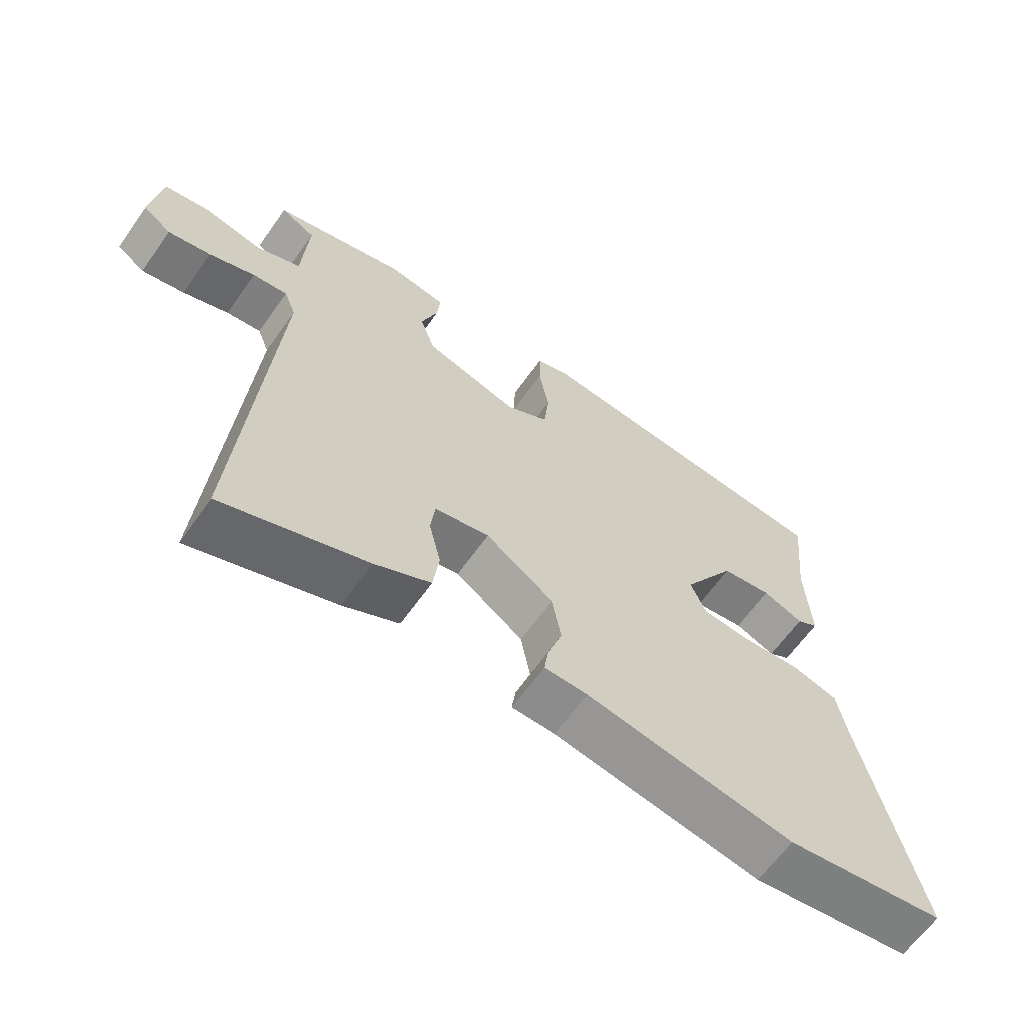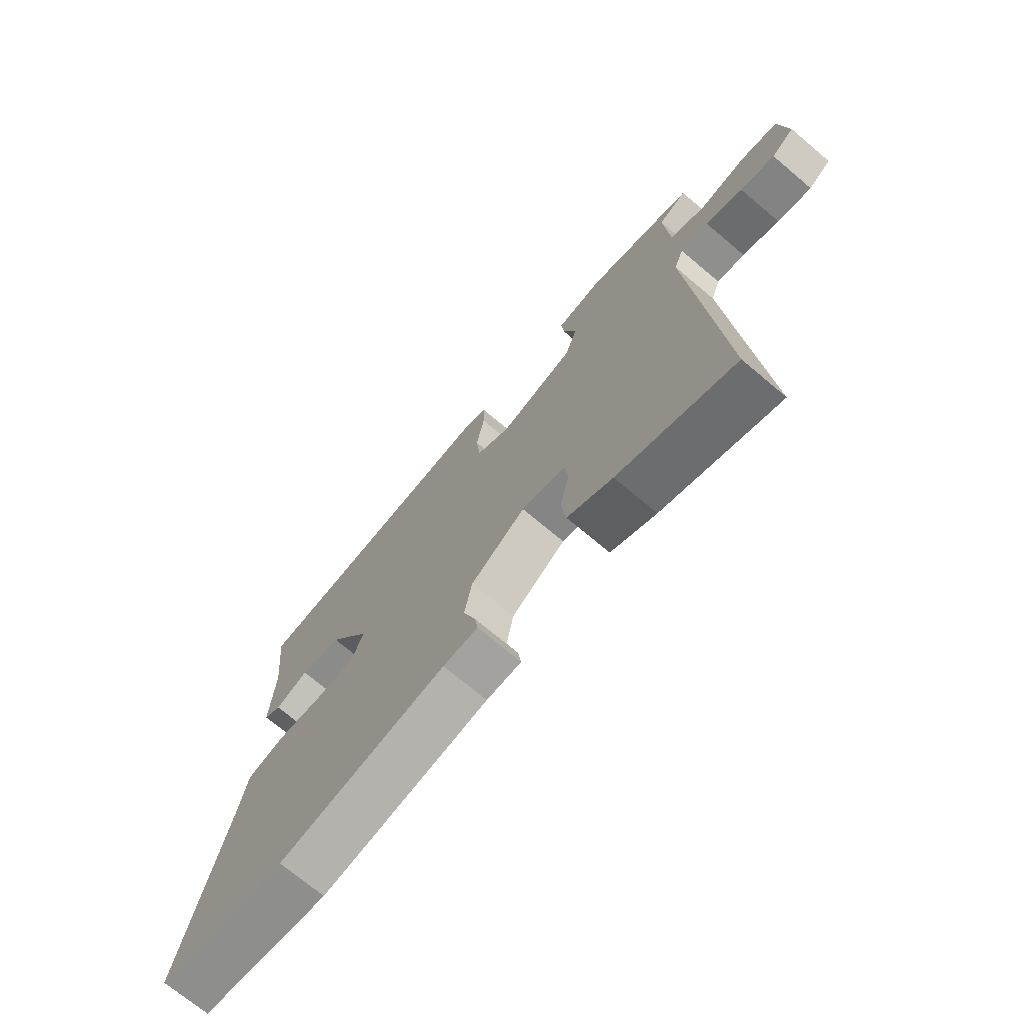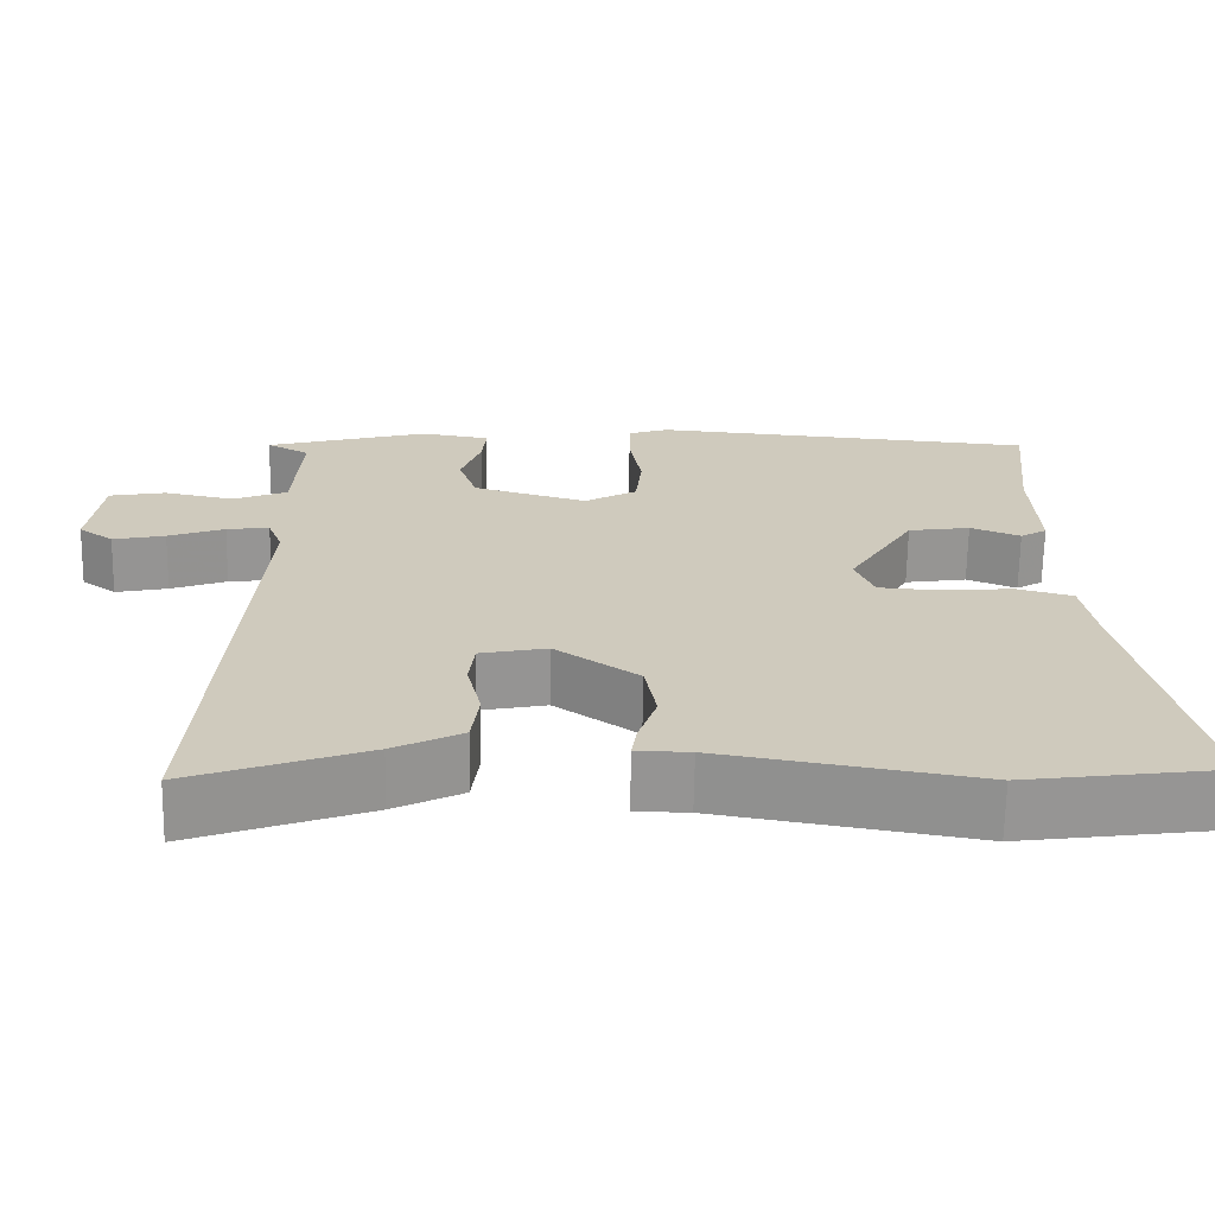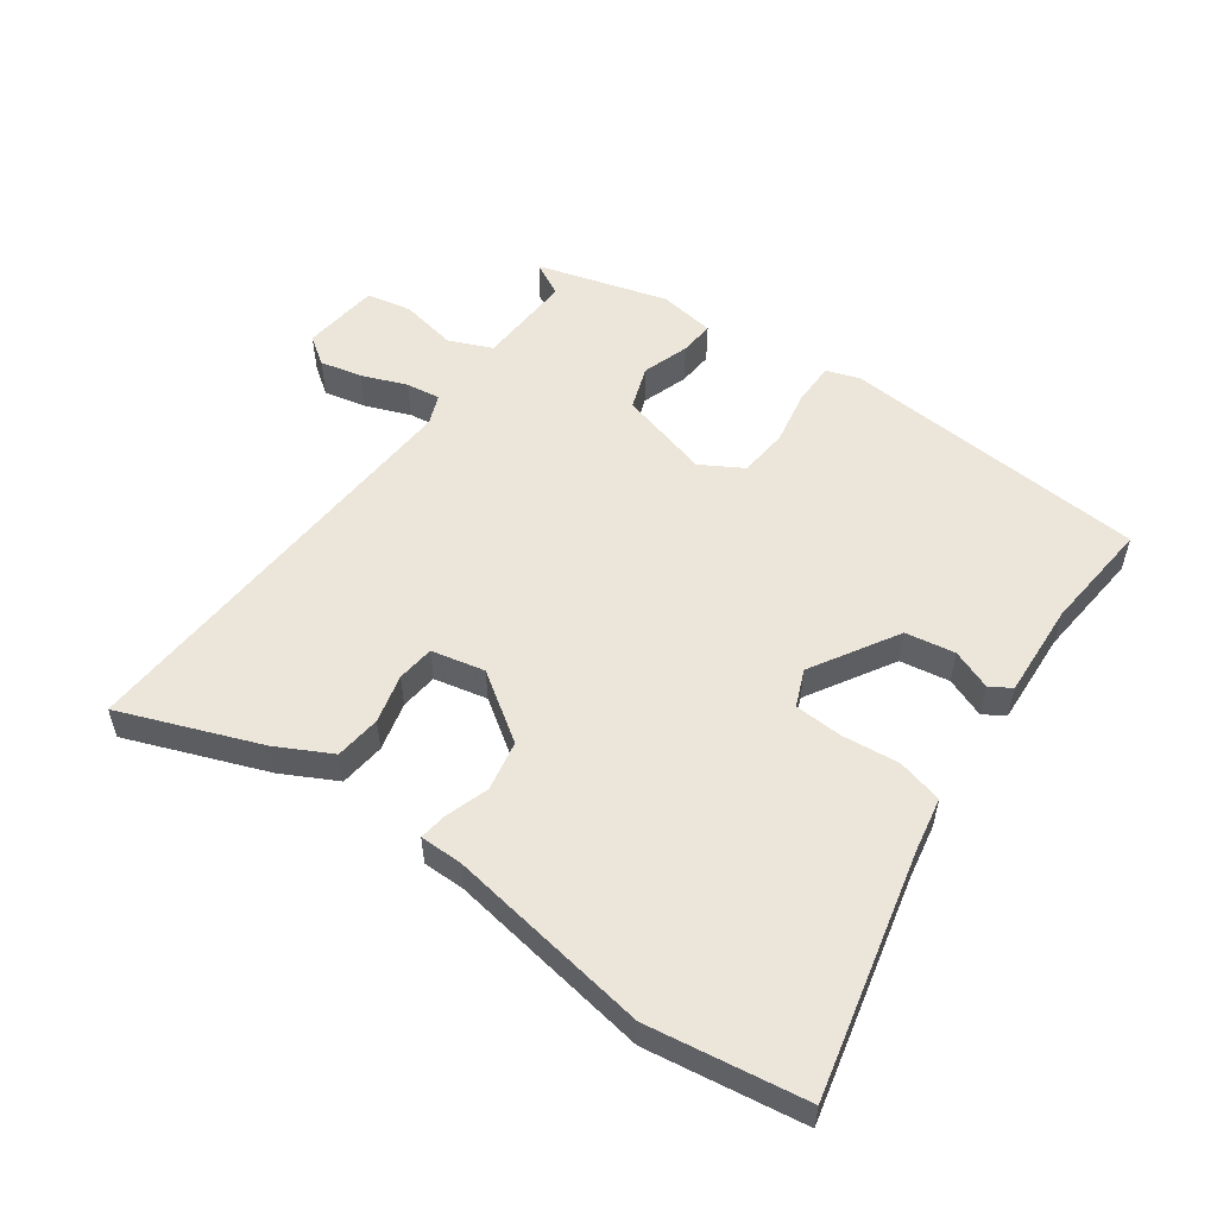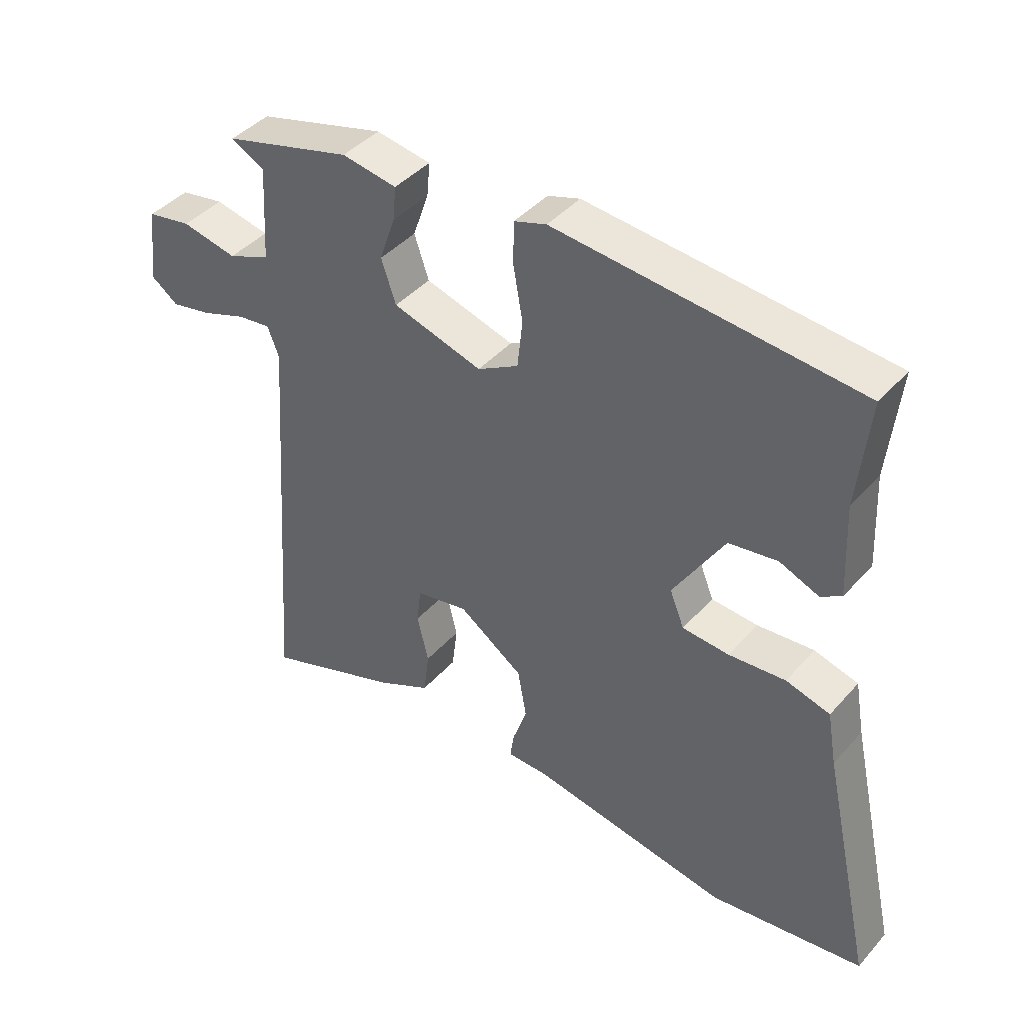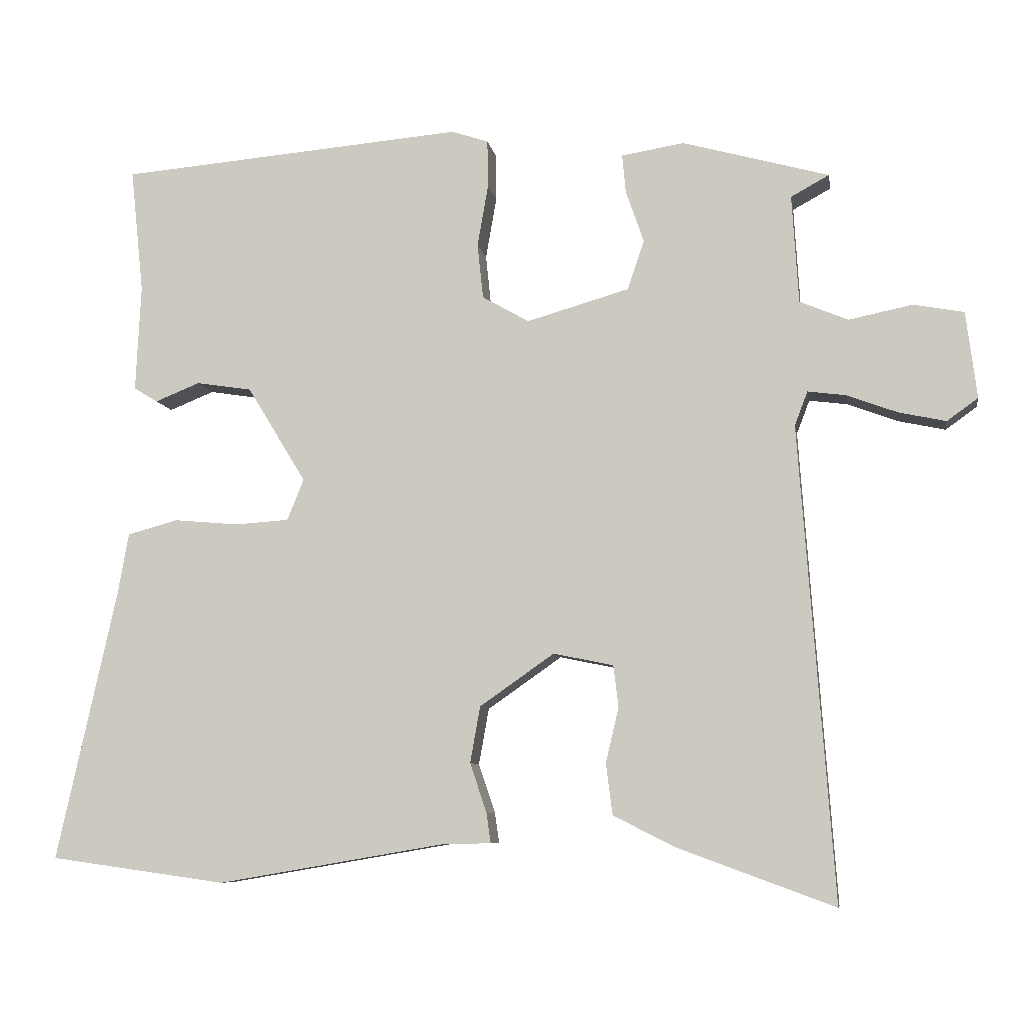
<metadata>
{"format":"obj","ext":"obj","renderer":"f3d","projection":"perspective","resolution":1024,"background":"white","views":[{"elev":-63.8,"azim":144.7,"up":"+Z"},{"elev":-71.7,"azim":49.9,"up":"+Z"},{"elev":-67.2,"azim":179.0,"up":"+Z"},{"elev":54.3,"azim":-145.1,"up":"+Y"},{"elev":42.3,"azim":-142.3,"up":"+Z"},{"elev":-7.8,"azim":9.3,"up":"+Z"}]}
</metadata>
<code>
v 0.525 0.07 0.456
v 0.472 0.07 0.427
v 0.481 0.07 0.277
v 0.548 0.07 0.249
v 0.636 0.07 0.267
v 0.706 0.07 0.254
v 0.721 0.07 0.134
v 0.678 0.07 0.103
v 0.613 0.07 0.117
v 0.543 0.07 0.143
v 0.49 0.07 0.15
v 0.472 0.07 0.103
v 0.519 0.07 -0.553
v 0.301 0.07 -0.473
v 0.216 0.07 -0.43
v 0.207 0.07 -0.359
v 0.225 0.07 -0.283
v 0.218 0.07 -0.225
v 0.135 0.07 -0.208
v 0.032 0.07 -0.28
v 0.018 0.07 -0.358
v 0.041 0.07 -0.426
v 0.047 0.07 -0.468
v -0.019 0.07 -0.469
v -0.335 0.07 -0.523
v -0.579 0.07 -0.489
v -0.496 0.07 -0.114
v -0.481 0.07 -0.029
v -0.411 0.07 -0.01
v -0.321 0.07 -0.018
v -0.247 0.07 -0.013
v -0.224 0.07 0.044
v -0.305 0.07 0.177
v -0.382 0.07 0.189
v -0.444 0.07 0.164
v -0.477 0.07 0.184
v -0.47 0.07 0.332
v -0.488 0.07 0.504
v -0.01 0.07 0.545
v 0.041 0.07 0.528
v 0.042 0.07 0.462
v 0.027 0.07 0.376
v 0.035 0.07 0.3
v 0.1 0.07 0.263
v 0.242 0.07 0.304
v 0.265 0.07 0.372
v 0.24 0.07 0.444
v 0.235 0.07 0.498
v 0.322 0.07 0.512
v 0.525 0 0.456
v 0.472 0 0.427
v 0.481 0 0.277
v 0.548 0 0.249
v 0.636 0 0.267
v 0.706 0 0.254
v 0.721 0 0.134
v 0.678 0 0.103
v 0.613 0 0.117
v 0.543 0 0.143
v 0.49 0 0.15
v 0.472 0 0.103
v 0.519 0 -0.553
v 0.301 0 -0.473
v 0.216 0 -0.43
v 0.207 0 -0.359
v 0.225 0 -0.283
v 0.218 0 -0.225
v 0.135 0 -0.208
v 0.032 0 -0.28
v 0.018 0 -0.358
v 0.041 0 -0.426
v 0.047 0 -0.468
v -0.019 0 -0.469
v -0.335 0 -0.523
v -0.579 0 -0.489
v -0.496 0 -0.114
v -0.481 0 -0.029
v -0.411 0 -0.01
v -0.321 0 -0.018
v -0.247 0 -0.013
v -0.224 0 0.044
v -0.305 0 0.177
v -0.382 0 0.189
v -0.444 0 0.164
v -0.477 0 0.184
v -0.47 0 0.332
v -0.488 0 0.504
v -0.01 0 0.545
v 0.041 0 0.528
v 0.042 0 0.462
v 0.027 0 0.376
v 0.035 0 0.3
v 0.1 0 0.263
v 0.242 0 0.304
v 0.265 0 0.372
v 0.24 0 0.444
v 0.235 0 0.498
v 0.322 0 0.512
f 46 47 48 49
f 45 46 49 1
f 39 40 41 42
f 37 38 39 42
f 37 42 43
f 34 35 36 37
f 33 34 37 43
f 32 33 43 44
f 27 28 29 30
f 27 30 31
f 24 25 26 27
f 24 27 31
f 21 22 23 24
f 20 21 24 31
f 19 20 31 32
f 14 15 16 17
f 12 13 14 17
f 11 12 17 18
f 7 8 9 10
f 7 10 11
f 4 5 6 7
f 3 4 7 11
f 45 1 2
f 45 2 3
f 19 32 44 45
f 18 19 45
f 3 11 18 45
f 98 97 96 95
f 50 98 95 94
f 91 90 89 88
f 91 88 87 86
f 92 91 86
f 86 85 84 83
f 92 86 83 82
f 93 92 82 81
f 79 78 77 76
f 80 79 76
f 76 75 74 73
f 80 76 73
f 73 72 71 70
f 80 73 70 69
f 81 80 69 68
f 66 65 64 63
f 66 63 62 61
f 67 66 61 60
f 59 58 57 56
f 60 59 56
f 56 55 54 53
f 60 56 53 52
f 51 50 94
f 52 51 94
f 94 93 81 68
f 94 68 67
f 94 67 60 52
f 1 50 51 2
f 2 51 52 3
f 3 52 53 4
f 4 53 54 5
f 5 54 55 6
f 6 55 56 7
f 7 56 57 8
f 8 57 58 9
f 9 58 59 10
f 10 59 60 11
f 11 60 61 12
f 12 61 62 13
f 13 62 63 14
f 14 63 64 15
f 15 64 65 16
f 16 65 66 17
f 17 66 67 18
f 18 67 68 19
f 19 68 69 20
f 20 69 70 21
f 21 70 71 22
f 22 71 72 23
f 23 72 73 24
f 24 73 74 25
f 25 74 75 26
f 26 75 76 27
f 27 76 77 28
f 28 77 78 29
f 29 78 79 30
f 30 79 80 31
f 31 80 81 32
f 32 81 82 33
f 33 82 83 34
f 34 83 84 35
f 35 84 85 36
f 36 85 86 37
f 37 86 87 38
f 38 87 88 39
f 39 88 89 40
f 40 89 90 41
f 41 90 91 42
f 42 91 92 43
f 43 92 93 44
f 44 93 94 45
f 45 94 95 46
f 46 95 96 47
f 47 96 97 48
f 48 97 98 49
f 49 98 50 1

</code>
